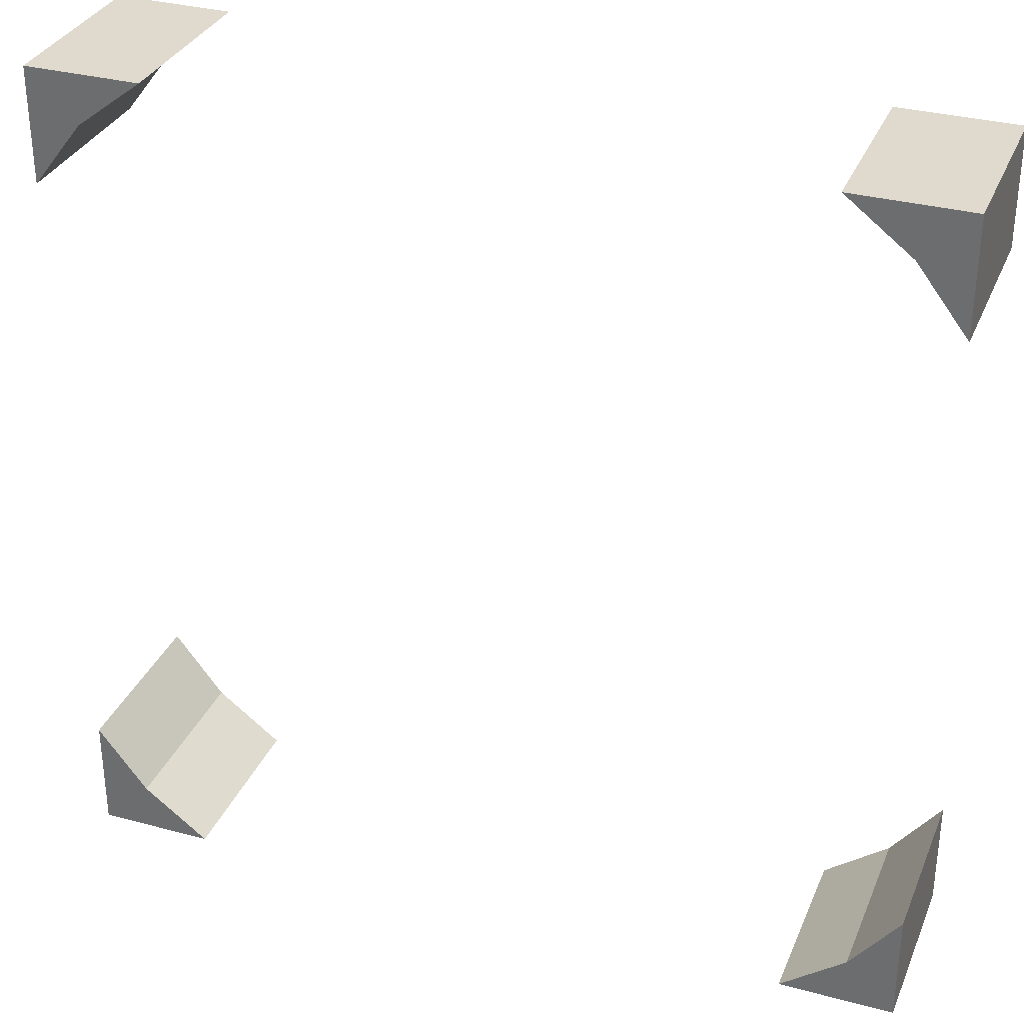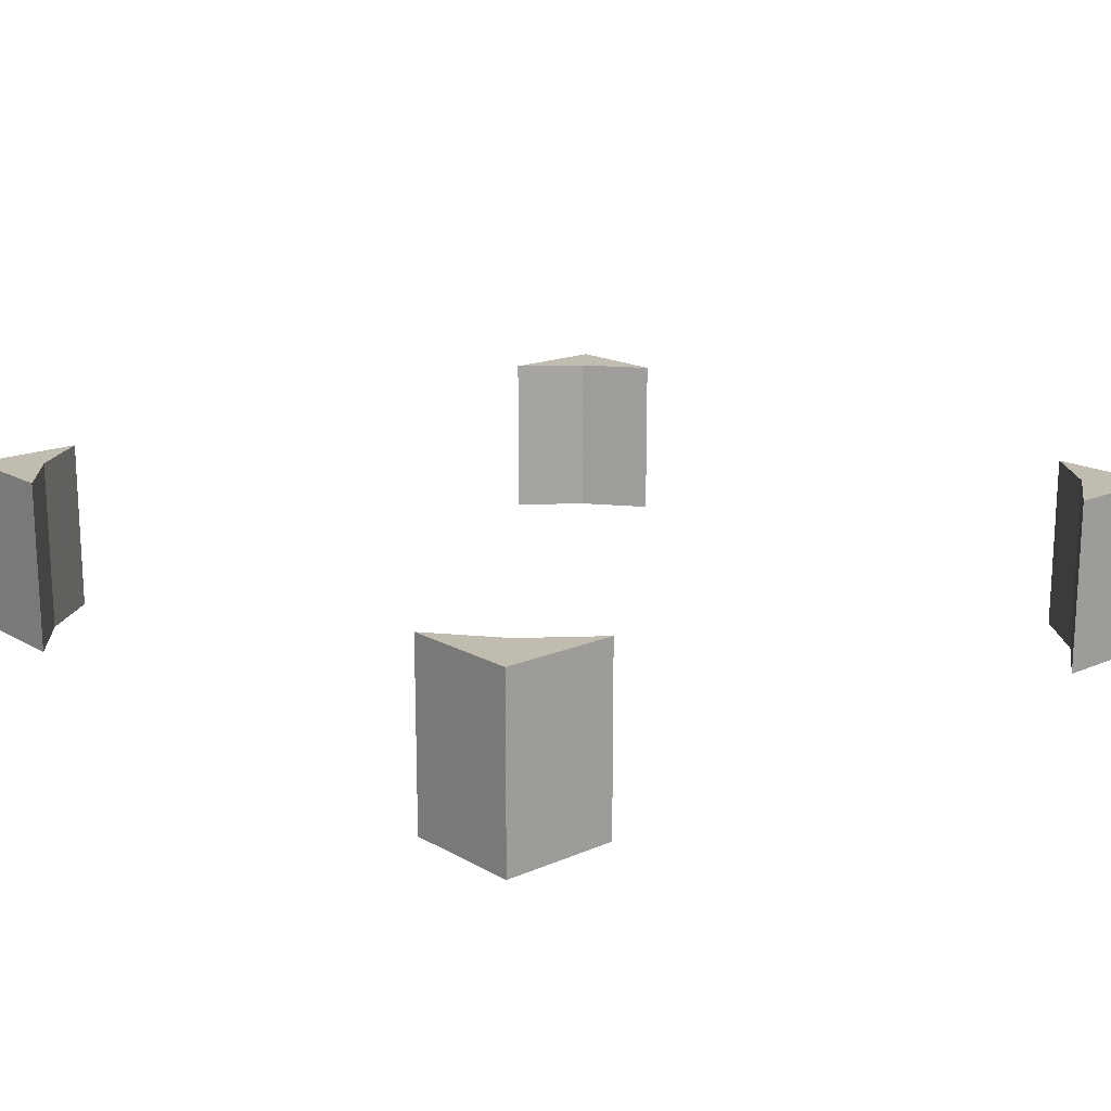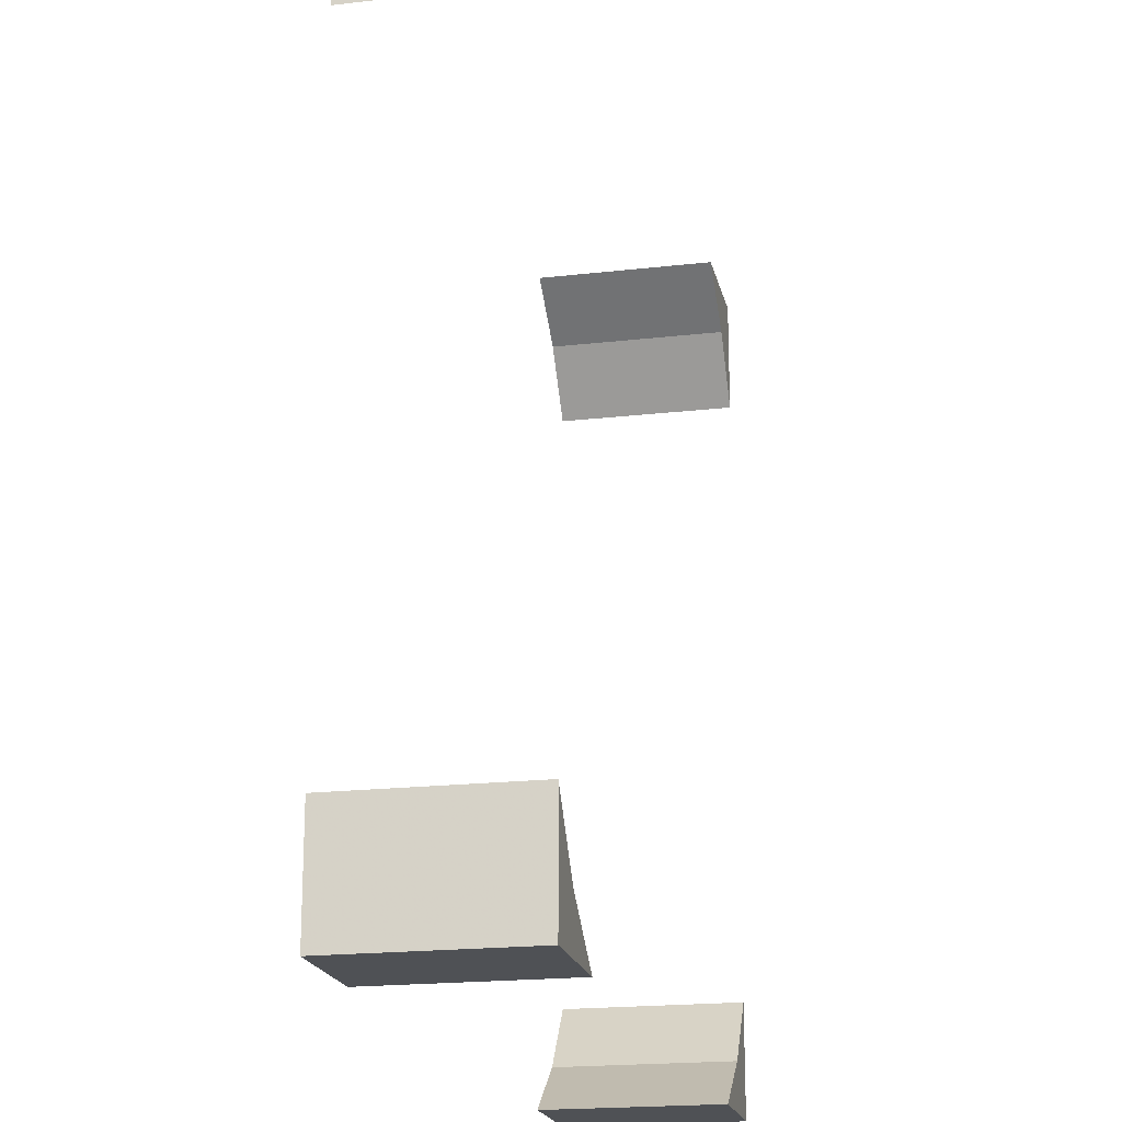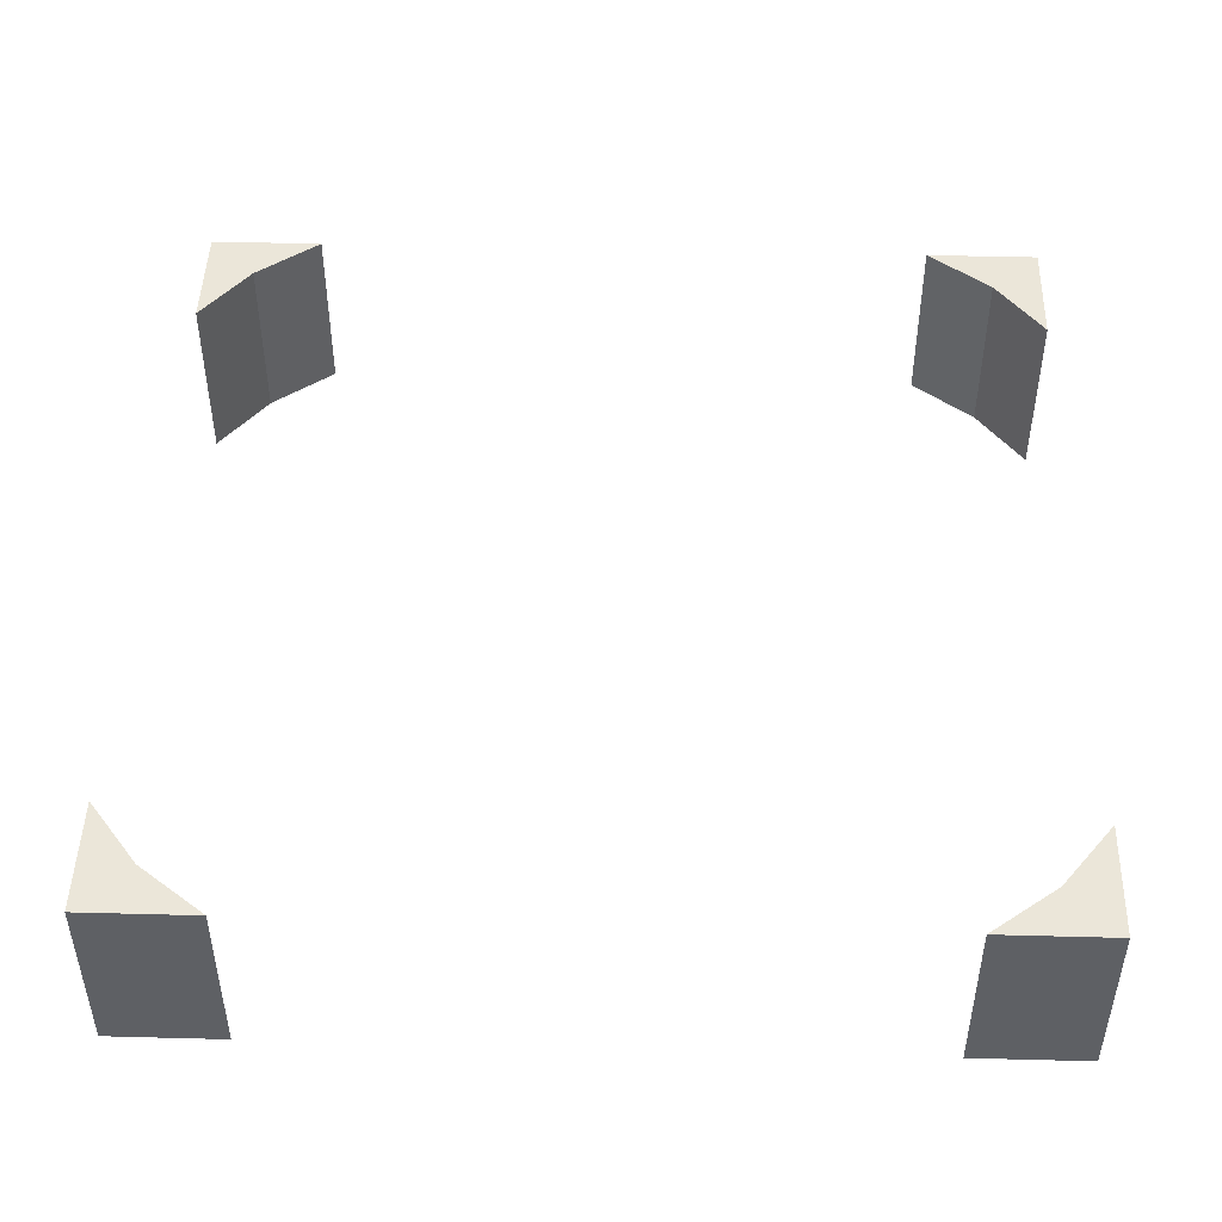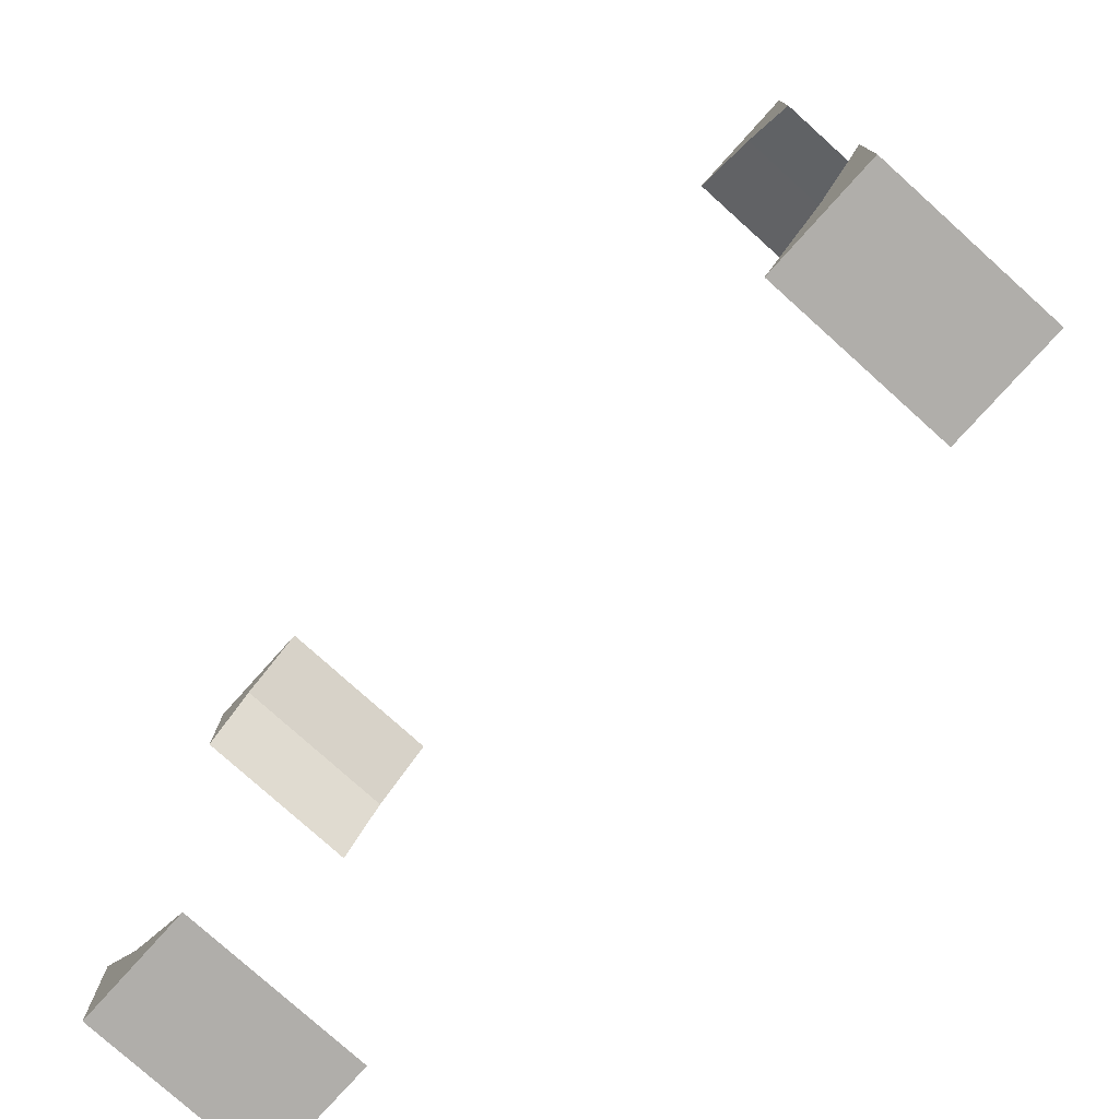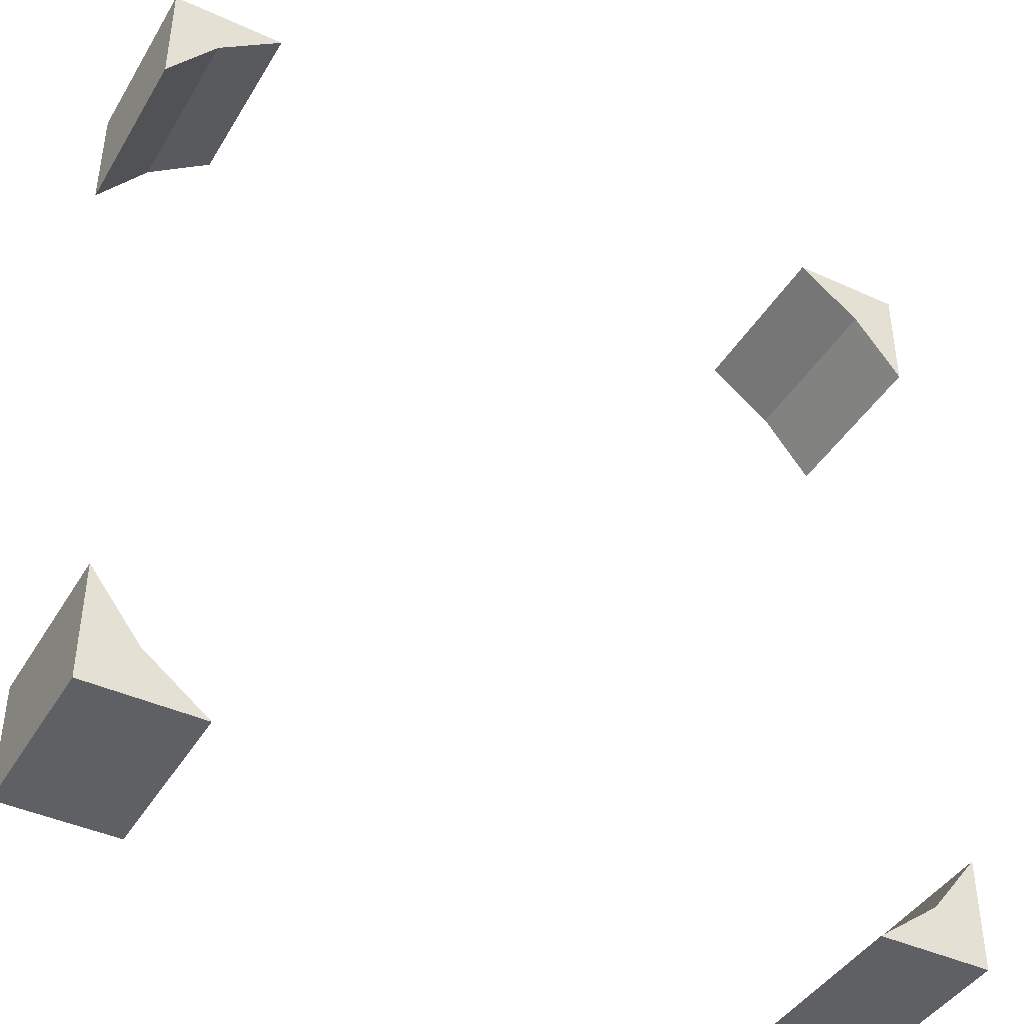
<metadata>
{"format":"obj","ext":"obj","renderer":"f3d","projection":"perspective","resolution":1024,"background":"white","views":[{"elev":32.8,"azim":20.4,"up":"+Z"},{"elev":16.6,"azim":-131.3,"up":"+Y"},{"elev":-19.6,"azim":-77.9,"up":"+Z"},{"elev":47.1,"azim":-178.3,"up":"+Y"},{"elev":-77.9,"azim":48.0,"up":"+Z"},{"elev":-42.3,"azim":151.2,"up":"+Z"}]}
</metadata>
<code>
v 0.8663 0.21 0
v 1 0.21 0
v 1 0 0
v 0.8663 0 0
v 1 0.21 0.1337
v 0.9419 0.21 0.05806
v 1 0 0.1337
v 0.9419 0 0.05806
v 0.1337 0.21 0
v 0.05806 0.21 0.05806
v 0.05806 0 0.05806
v 0.1337 0 0
v 0 0.21 0
v 0 0.21 0.1337
v 0 0 0
v 0 0 0.1337
v 0 0.21 0.8663
v 0 0 0.8663
v 0 0 1
v 0 0.21 1
v 0.05806 0.21 0.9419
v 0.05806 0 0.9419
v 0.1337 0.21 1
v 0.1337 0 1
v 0.9419 0.21 0.9419
v 1 0.21 0.8663
v 1 0 0.8663
v 0.9419 0 0.9419
v 0.8663 0.21 1
v 1 0.21 1
v 0.8663 0 1
v 1 0 1
g Mesh1 Group1 Model
f 2 4 1
f 2 3 4
f 2 6 5
f 2 1 6
f 7 2 5
f 7 3 2
f 6 7 5
f 6 8 7
f 1 8 6
f 1 4 8
f 8 3 7
f 8 4 3
g Mesh2 Group1 Model
f 10 12 9
f 10 11 12
f 10 13 14
f 10 9 13
f 9 15 13
f 9 12 15
f 11 15 12
f 11 16 15
f 14 11 10
f 14 16 11
f 16 13 15
f 16 14 13
g Mesh3 Group1 Model
f 18 20 17
f 18 19 20
f 21 18 17
f 21 22 18
f 20 21 17
f 20 23 21
f 24 20 19
f 24 23 20
f 22 19 18
f 22 24 19
f 23 22 21
f 23 24 22
g Mesh4 Group1 Model
f 26 28 25
f 26 27 28
f 25 30 26
f 25 29 30
f 31 30 29
f 31 32 30
f 25 31 29
f 25 28 31
f 28 32 31
f 28 27 32
f 27 30 32
f 27 26 30

</code>
